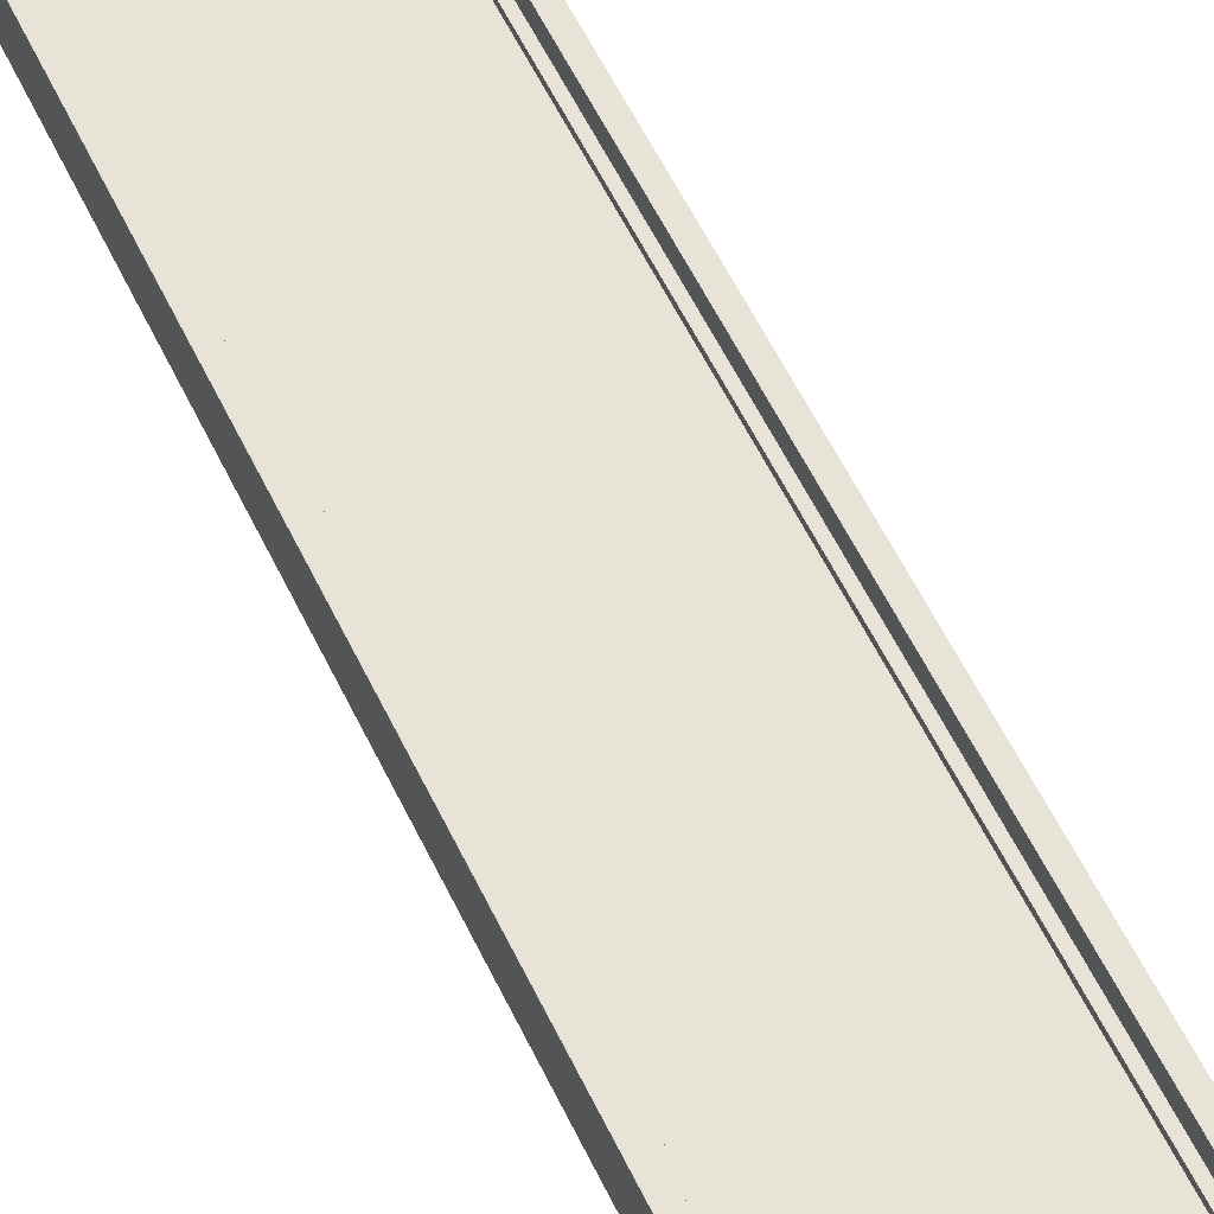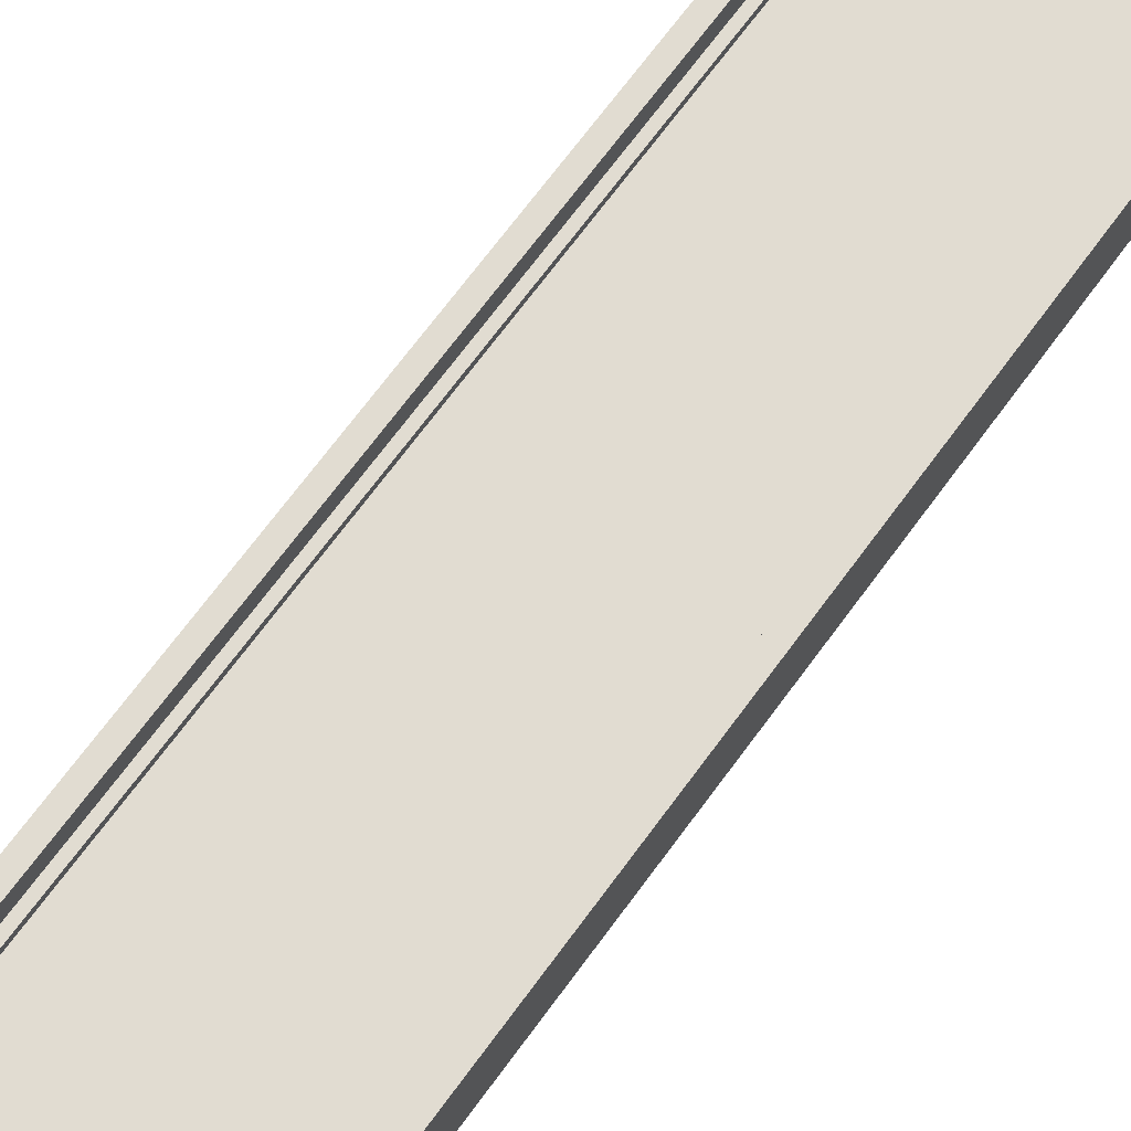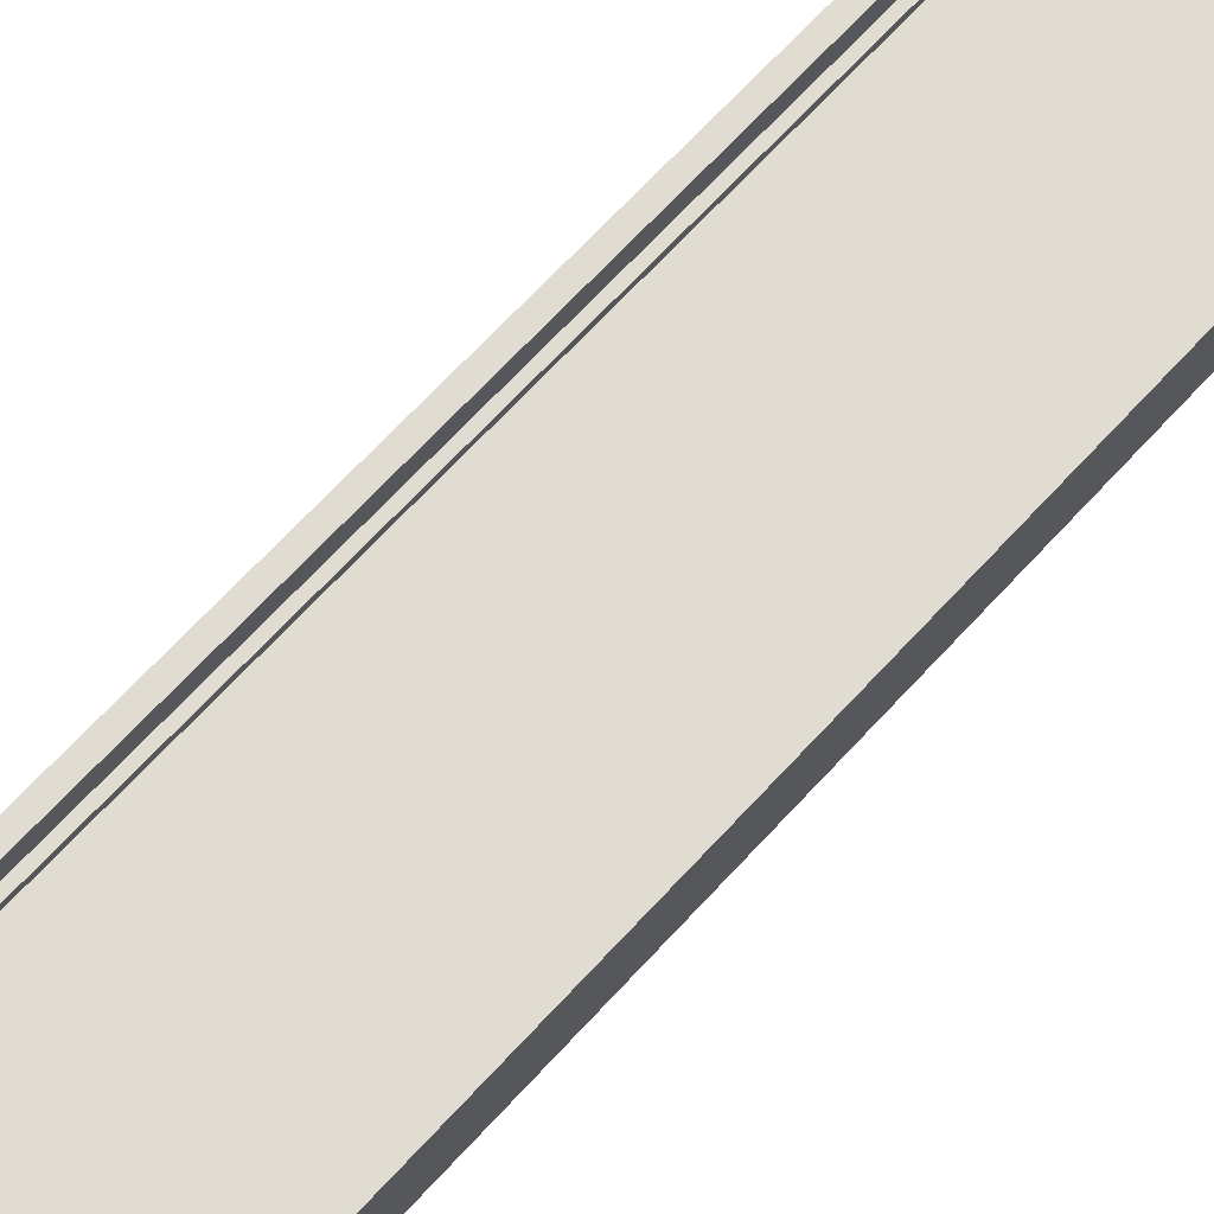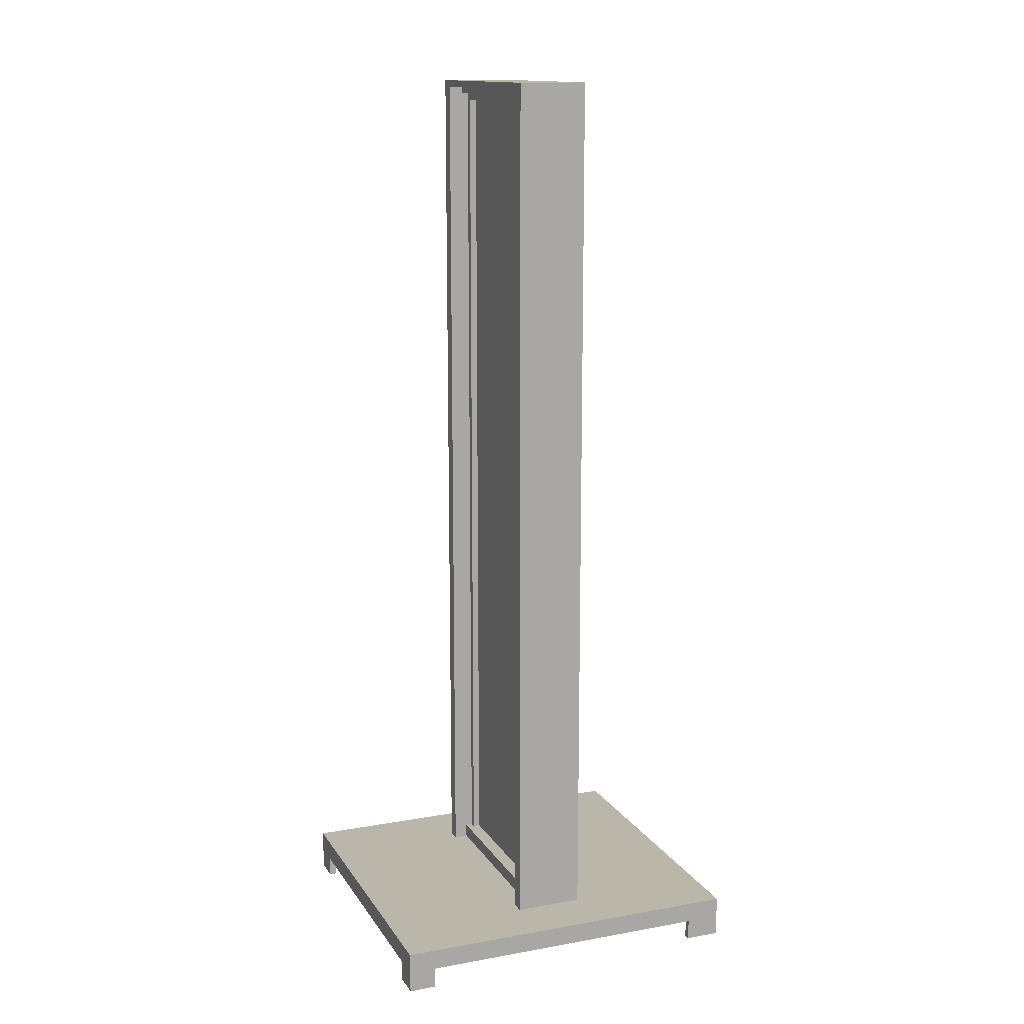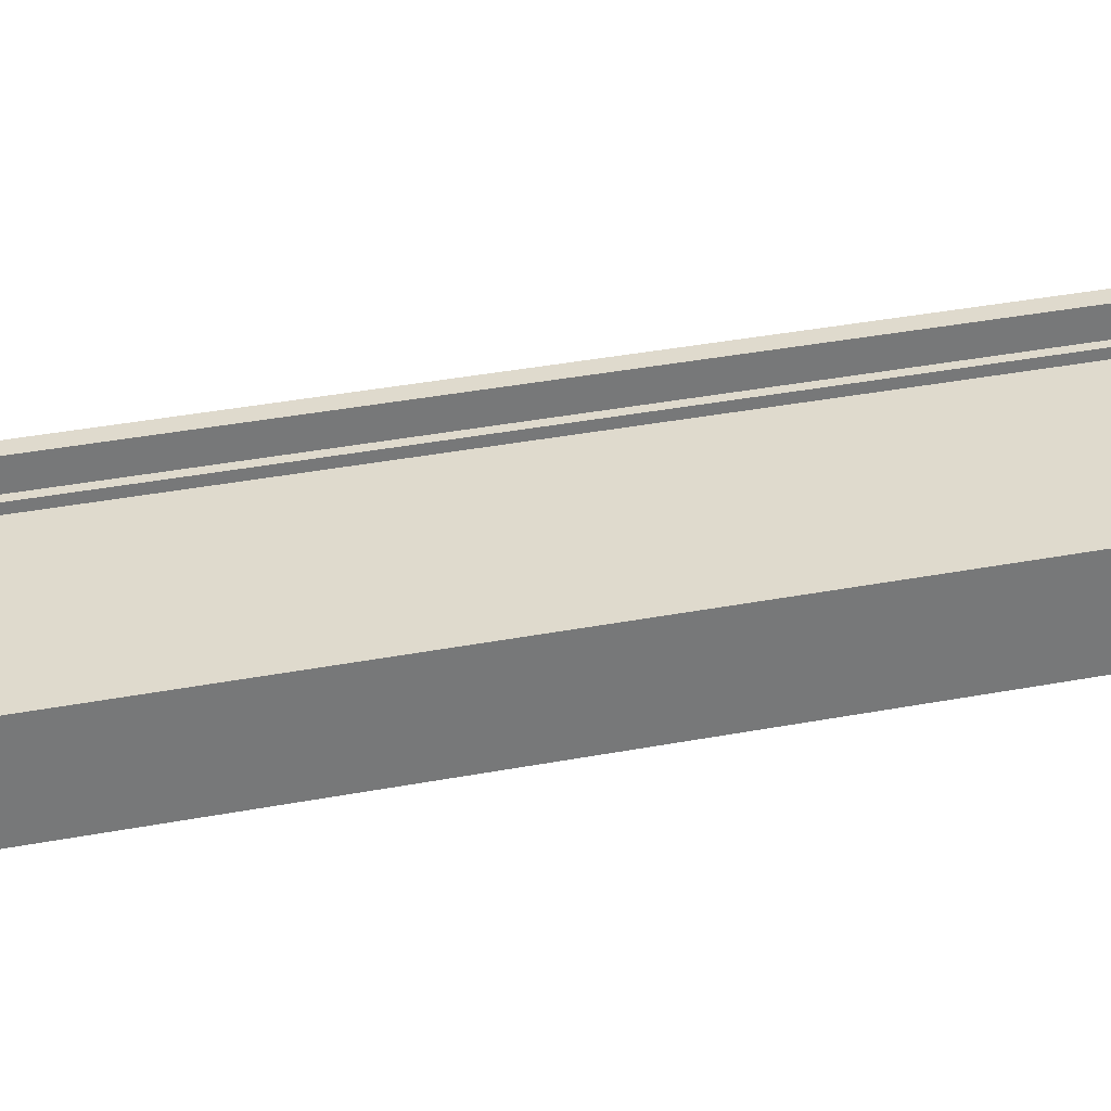
<metadata>
{"format":"obj","ext":"obj","renderer":"f3d","projection":"perspective","resolution":1024,"background":"white","views":[{"elev":61.8,"azim":-26.4,"up":"+Z"},{"elev":69.1,"azim":36.2,"up":"+Z"},{"elev":69.0,"azim":-137.2,"up":"+Z"},{"elev":14.0,"azim":68.5,"up":"+Y"},{"elev":32.9,"azim":-105.1,"up":"+Z"}]}
</metadata>
<code>
o
v -2.4 -6 3.1
v -2.4 -6 2.7
v -2.4 -6 -1.6
v -2.4 -6 -2.1
v -2.4 -5.7 2.7
v -2.4 -5.7 -1.6
v -2.4 -5.4 3.1
v -2.4 -5.4 -2.1
v -1.6 -5.4 1
v -1.6 -5.4 -2.384e-07
v -1.6 7.4 1
v -1.6 7.4 -2.384e-07
v 1.3 -5.2 0.7
v 1.3 -5.2 0.6
v 1.3 -5.2 0.4
v 1.3 -5.2 0.3
v 1.3 -4.2 0.6
v 1.3 -4.2 0.4
v 1.3 -2.9 0.6
v 1.3 -2.9 0.4
v 1.3 -1.3 0.6
v 1.3 -1.3 0.4
v 1.3 -0.1 0.6
v 1.3 -0.1 0.4
v 1.3 1 0.6
v 1.3 1 0.4
v 1.3 2.5 0.6
v 1.3 2.5 0.4
v 1.3 3.6 0.6
v 1.3 3.6 0.4
v 1.3 4.6 0.6
v 1.3 4.6 0.4
v 1.3 5.5 0.6
v 1.3 5.5 0.4
v 1.3 6.3 0.6
v 1.3 6.3 0.4
v 1.3 7.1 0.7
v 1.3 7.1 0.6
v 1.3 7.1 0.4
v 1.3 7.1 0.3
v 1.4 -5.4 1
v 1.4 -5.4 0.8
v 1.4 -5.4 0.2
v 1.4 -5.4 -2.384e-07
v 1.4 -5.2 0.8
v 1.4 -5.2 0.7
v 1.4 -5.2 0.3
v 1.4 -5.2 0.2
v 1.4 7.2 0.8
v 1.4 7.2 0.7
v 1.4 7.2 0.3
v 1.4 7.2 0.2
v 1.4 7.3 1
v 1.4 7.3 0.8
v 1.4 7.3 0.2
v 1.4 7.3 -2.384e-07
v 2 -6 3.1
v 2 -6 3
v 2 -6 -1.9
v 2 -6 -2.1
v 2 -5.7 3.1
v 2 -5.7 3
v 2 -5.7 -1.9
v 2 -5.7 -2.1
v 2.3 -6 3
v 2.3 -6 2.7
v 2.3 -6 -1.6
v 2.3 -6 -1.9
v 2.3 -5.7 3
v 2.3 -5.7 2.7
v 2.3 -5.7 -1.6
v 2.3 -5.7 -1.9
v -2.3 -6 3
v -2.3 -6 2.7
v -2.3 -6 -1.6
v -2.3 -6 -1.9
v -2.3 -5.7 3
v -2.3 -5.7 2.7
v -2.3 -5.7 -1.6
v -2.3 -5.7 -1.9
v -2 -6 3.1
v -2 -6 3
v -2 -6 -1.9
v -2 -6 -2.1
v -2 -5.7 3.1
v -2 -5.7 3
v -2 -5.7 -1.9
v -2 -5.7 -2.1
v -1.4 -5.4 1
v -1.4 -5.4 0.8
v -1.4 -5.4 0.2
v -1.4 -5.4 -2.384e-07
v -1.4 -5.2 0.8
v -1.4 -5.2 0.7
v -1.4 -5.2 0.3
v -1.4 -5.2 0.2
v -1.4 7.2 0.8
v -1.4 7.2 0.7
v -1.4 7.2 0.3
v -1.4 7.2 0.2
v -1.4 7.3 1
v -1.4 7.3 0.8
v -1.4 7.3 0.2
v -1.4 7.3 -2.384e-07
v -1.3 -5.2 0.7
v -1.3 -5.2 0.6
v -1.3 -5.2 0.4
v -1.3 -5.2 0.3
v -1.3 -4.2 0.6
v -1.3 -4.2 0.4
v -1.3 -2.9 0.6
v -1.3 -2.9 0.4
v -1.3 -1.3 0.6
v -1.3 -1.3 0.4
v -1.3 -0.1 0.6
v -1.3 -0.1 0.4
v -1.3 1 0.6
v -1.3 1 0.4
v -1.3 2.5 0.6
v -1.3 2.5 0.4
v -1.3 3.6 0.6
v -1.3 3.6 0.4
v -1.3 4.6 0.6
v -1.3 4.6 0.4
v -1.3 5.5 0.6
v -1.3 5.5 0.4
v -1.3 6.3 0.6
v -1.3 6.3 0.4
v -1.3 7.1 0.7
v -1.3 7.1 0.6
v -1.3 7.1 0.4
v -1.3 7.1 0.3
v 1.6 -5.4 1
v 1.6 -5.4 -2.384e-07
v 1.6 7.4 1
v 1.6 7.4 -2.384e-07
v 2.4 -6 3.1
v 2.4 -6 2.7
v 2.4 -6 -1.6
v 2.4 -6 -2.1
v 2.4 -5.7 2.7
v 2.4 -5.7 -1.6
v 2.4 -5.4 3.1
v 2.4 -5.4 -2.1
v -2.4 -6 3.1
v -2.4 -5.4 3.1
v -2 -6 3.1
v -2 -5.7 3.1
v 2 -6 3.1
v 2 -5.7 3.1
v 2.4 -6 3.1
v 2.4 -5.4 3.1
v -1.6 -5.4 1
v -1.6 7.4 1
v -1.4 -5.4 1
v -1.4 7.3 1
v 1.4 -5.4 1
v 1.4 7.3 1
v 1.6 -5.4 1
v 1.6 7.4 1
v -1.4 -5.4 0.8
v -1.4 -5.2 0.8
v -1.4 7.2 0.8
v -1.4 7.3 0.8
v 1.4 -5.4 0.8
v 1.4 -5.2 0.8
v 1.4 7.2 0.8
v 1.4 7.3 0.8
v -1.4 -5.2 0.7
v -1.4 7.2 0.7
v -1.3 -5.2 0.7
v -1.3 7.1 0.7
v 1.3 -5.2 0.7
v 1.3 7.1 0.7
v 1.4 -5.2 0.7
v 1.4 7.2 0.7
v -1.3 -5.2 0.6
v -1.3 -4.2 0.6
v -1.3 -2.9 0.6
v -1.3 -1.3 0.6
v -1.3 -0.1 0.6
v -1.3 1 0.6
v -1.3 2.5 0.6
v -1.3 3.6 0.6
v -1.3 4.6 0.6
v -1.3 5.5 0.6
v -1.3 6.3 0.6
v -1.3 7.1 0.6
v 1.3 -5.2 0.6
v 1.3 -4.2 0.6
v 1.3 -2.9 0.6
v 1.3 -1.3 0.6
v 1.3 -0.1 0.6
v 1.3 1 0.6
v 1.3 2.5 0.6
v 1.3 3.6 0.6
v 1.3 4.6 0.6
v 1.3 5.5 0.6
v 1.3 6.3 0.6
v 1.3 7.1 0.6
v -2.4 -6 -1.6
v -2.4 -5.7 -1.6
v -2.3 -6 -1.6
v -2.3 -5.7 -1.6
v 2.3 -6 -1.6
v 2.3 -5.7 -1.6
v 2.4 -6 -1.6
v 2.4 -5.7 -1.6
v -2.3 -6 -1.9
v -2.3 -5.7 -1.9
v -2 -6 -1.9
v -2 -5.7 -1.9
v 2 -6 -1.9
v 2 -5.7 -1.9
v 2.3 -6 -1.9
v 2.3 -5.7 -1.9
v -2.3 -6 3
v -2.3 -5.7 3
v -2 -6 3
v -2 -5.7 3
v 2 -6 3
v 2 -5.7 3
v 2.3 -6 3
v 2.3 -5.7 3
v -2.4 -6 2.7
v -2.4 -5.7 2.7
v -2.3 -6 2.7
v -2.3 -5.7 2.7
v 2.3 -6 2.7
v 2.3 -5.7 2.7
v 2.4 -6 2.7
v 2.4 -5.7 2.7
v -1.3 -5.2 0.4
v -1.3 -4.2 0.4
v -1.3 -2.9 0.4
v -1.3 -1.3 0.4
v -1.3 -0.1 0.4
v -1.3 1 0.4
v -1.3 2.5 0.4
v -1.3 3.6 0.4
v -1.3 4.6 0.4
v -1.3 5.5 0.4
v -1.3 6.3 0.4
v -1.3 7.1 0.4
v 1.3 -5.2 0.4
v 1.3 -4.2 0.4
v 1.3 -2.9 0.4
v 1.3 -1.3 0.4
v 1.3 -0.1 0.4
v 1.3 1 0.4
v 1.3 2.5 0.4
v 1.3 3.6 0.4
v 1.3 4.6 0.4
v 1.3 5.5 0.4
v 1.3 6.3 0.4
v 1.3 7.1 0.4
v -1.4 -5.2 0.3
v -1.4 7.2 0.3
v -1.3 -5.2 0.3
v -1.3 7.1 0.3
v 1.3 -5.2 0.3
v 1.3 7.1 0.3
v 1.4 -5.2 0.3
v 1.4 7.2 0.3
v -1.4 -5.4 0.2
v -1.4 -5.2 0.2
v -1.4 7.2 0.2
v -1.4 7.3 0.2
v 1.4 -5.4 0.2
v 1.4 -5.2 0.2
v 1.4 7.2 0.2
v 1.4 7.3 0.2
v -1.6 -5.4 -2.384e-07
v -1.6 7.4 -2.384e-07
v -1.4 -5.4 -2.384e-07
v -1.4 7.3 -2.384e-07
v 1.4 -5.4 -2.384e-07
v 1.4 7.3 -2.384e-07
v 1.6 -5.4 -2.384e-07
v 1.6 7.4 -2.384e-07
v -2.4 -6 -2.1
v -2.4 -5.4 -2.1
v -2 -6 -2.1
v -2 -5.7 -2.1
v 2 -6 -2.1
v 2 -5.7 -2.1
v 2.4 -6 -2.1
v 2.4 -5.4 -2.1
v -2.4 -6 3.1
v -2 -6 3.1
v 2 -6 3.1
v 2.4 -6 3.1
v -2.3 -6 3
v -2 -6 3
v 2 -6 3
v 2.3 -6 3
v -2.4 -6 2.7
v -2.3 -6 2.7
v 2.3 -6 2.7
v 2.4 -6 2.7
v -2.4 -6 -1.6
v -2.3 -6 -1.6
v 2.3 -6 -1.6
v 2.4 -6 -1.6
v -2.3 -6 -1.9
v -2 -6 -1.9
v 2 -6 -1.9
v 2.3 -6 -1.9
v -2.4 -6 -2.1
v -2 -6 -2.1
v 2 -6 -2.1
v 2.4 -6 -2.1
v -2 -5.7 3.1
v 2 -5.7 3.1
v -2.3 -5.7 3
v -2 -5.7 3
v 2 -5.7 3
v 2.3 -5.7 3
v -2.4 -5.7 2.7
v -2.3 -5.7 2.7
v 2.3 -5.7 2.7
v 2.4 -5.7 2.7
v -2.4 -5.7 -1.6
v -2.3 -5.7 -1.6
v 2.3 -5.7 -1.6
v 2.4 -5.7 -1.6
v -2.3 -5.7 -1.9
v -2 -5.7 -1.9
v 2 -5.7 -1.9
v 2.3 -5.7 -1.9
v -2 -5.7 -2.1
v 2 -5.7 -2.1
v -1.3 7.1 0.7
v 1.3 7.1 0.7
v -1.3 7.1 0.6
v 1.3 7.1 0.6
v -1.3 7.1 0.4
v 1.3 7.1 0.4
v -1.3 7.1 0.3
v 1.3 7.1 0.3
v -1.4 7.2 0.8
v 1.4 7.2 0.8
v -1.4 7.2 0.7
v 1.4 7.2 0.7
v -1.4 7.2 0.3
v 1.4 7.2 0.3
v -1.4 7.2 0.2
v 1.4 7.2 0.2
v -1.4 7.3 1
v 1.4 7.3 1
v -1.4 7.3 0.8
v 1.4 7.3 0.8
v -1.4 7.3 0.2
v 1.4 7.3 0.2
v -1.4 7.3 -2.384e-07
v 1.4 7.3 -2.384e-07
v -2.4 -5.4 3.1
v 2.4 -5.4 3.1
v -1.6 -5.4 1
v -1.4 -5.4 1
v 1.4 -5.4 1
v 1.6 -5.4 1
v -1.4 -5.4 0.8
v 1.4 -5.4 0.8
v -1.4 -5.4 0.2
v 1.4 -5.4 0.2
v -1.6 -5.4 -2.384e-07
v -1.4 -5.4 -2.384e-07
v 1.4 -5.4 -2.384e-07
v 1.6 -5.4 -2.384e-07
v -2.4 -5.4 -2.1
v 2.4 -5.4 -2.1
v -1.4 -5.2 0.8
v 1.4 -5.2 0.8
v -1.4 -5.2 0.7
v -1.3 -5.2 0.7
v 1.3 -5.2 0.7
v 1.4 -5.2 0.7
v -1.3 -5.2 0.6
v 1.3 -5.2 0.6
v -1.3 -5.2 0.4
v 1.3 -5.2 0.4
v -1.4 -5.2 0.3
v -1.3 -5.2 0.3
v 1.3 -5.2 0.3
v 1.4 -5.2 0.3
v -1.4 -5.2 0.2
v 1.4 -5.2 0.2
v -1.6 7.4 1
v 1.6 7.4 1
v -1.6 7.4 -2.384e-07
v 1.6 7.4 -2.384e-07
f 5 2 1
f 6 4 3
f 7 5 1
f 7 6 5
f 8 4 6
f 8 6 7
f 11 10 9
f 12 10 11
f 17 14 13
f 18 16 15
f 19 17 13
f 20 16 18
f 21 19 13
f 22 16 20
f 23 21 13
f 24 16 22
f 25 23 13
f 26 16 24
f 27 25 13
f 28 16 26
f 29 27 13
f 30 16 28
f 31 29 13
f 32 16 30
f 33 31 13
f 34 16 32
f 35 33 13
f 36 16 34
f 37 35 13
f 38 35 37
f 39 16 36
f 40 16 39
f 45 42 41
f 48 44 43
f 49 46 45
f 49 45 41
f 50 46 49
f 51 48 47
f 52 44 48
f 52 48 51
f 53 49 41
f 54 49 53
f 55 44 52
f 56 44 55
f 61 58 57
f 62 58 61
f 63 60 59
f 64 60 63
f 69 66 65
f 70 66 69
f 71 68 67
f 72 68 71
f 73 74 77
f 77 74 78
f 75 76 79
f 79 76 80
f 81 82 85
f 85 82 86
f 83 84 87
f 87 84 88
f 89 90 93
f 91 92 96
f 93 94 97
f 89 93 97
f 97 94 98
f 95 96 99
f 96 92 100
f 99 96 100
f 89 97 101
f 101 97 102
f 100 92 103
f 103 92 104
f 105 106 109
f 107 108 110
f 105 109 111
f 110 108 112
f 105 111 113
f 112 108 114
f 105 113 115
f 114 108 116
f 105 115 117
f 116 108 118
f 105 117 119
f 118 108 120
f 105 119 121
f 120 108 122
f 105 121 123
f 122 108 124
f 105 123 125
f 124 108 126
f 105 125 127
f 126 108 128
f 105 127 129
f 129 127 130
f 128 108 131
f 131 108 132
f 133 134 135
f 135 134 136
f 137 138 141
f 139 140 142
f 137 141 143
f 141 142 143
f 142 140 144
f 143 142 144
f 147 146 145
f 148 146 147
f 150 146 148
f 151 150 149
f 152 146 150
f 152 150 151
f 155 154 153
f 156 154 155
f 158 154 156
f 159 158 157
f 160 154 158
f 160 158 159
f 165 162 161
f 166 162 165
f 167 164 163
f 168 164 167
f 171 170 169
f 172 170 171
f 174 170 172
f 175 174 173
f 176 170 174
f 176 174 175
f 189 178 177
f 190 179 178
f 190 178 189
f 191 180 179
f 191 179 190
f 192 181 180
f 192 180 191
f 193 182 181
f 193 181 192
f 194 183 182
f 194 182 193
f 195 184 183
f 195 183 194
f 196 185 184
f 196 184 195
f 197 186 185
f 197 185 196
f 198 187 186
f 198 186 197
f 199 188 187
f 199 187 198
f 200 188 199
f 203 202 201
f 204 202 203
f 207 206 205
f 208 206 207
f 211 210 209
f 212 210 211
f 215 214 213
f 216 214 215
f 217 218 219
f 219 218 220
f 221 222 223
f 223 222 224
f 225 226 227
f 227 226 228
f 229 230 231
f 231 230 232
f 233 234 245
f 234 235 246
f 245 234 246
f 235 236 247
f 246 235 247
f 236 237 248
f 247 236 248
f 237 238 249
f 248 237 249
f 238 239 250
f 249 238 250
f 239 240 251
f 250 239 251
f 240 241 252
f 251 240 252
f 241 242 253
f 252 241 253
f 242 243 254
f 253 242 254
f 243 244 255
f 254 243 255
f 255 244 256
f 257 258 259
f 259 258 260
f 260 258 262
f 261 262 263
f 262 258 264
f 263 262 264
f 265 266 269
f 269 266 270
f 267 268 271
f 271 268 272
f 273 274 275
f 275 274 276
f 276 274 278
f 277 278 279
f 278 274 280
f 279 278 280
f 281 282 283
f 283 282 284
f 284 282 286
f 285 286 287
f 286 282 288
f 287 286 288
f 293 290 289
f 294 290 293
f 295 292 291
f 296 292 295
f 297 293 289
f 298 293 297
f 299 292 296
f 300 292 299
f 305 302 301
f 308 304 303
f 309 306 305
f 309 305 301
f 310 306 309
f 311 308 307
f 312 304 308
f 312 308 311
f 316 314 313
f 317 314 316
f 320 316 315
f 320 318 317
f 320 317 316
f 321 318 320
f 323 320 319
f 323 322 321
f 323 321 320
f 324 322 323
f 325 322 324
f 326 322 325
f 327 325 324
f 328 325 327
f 329 325 328
f 330 325 329
f 331 329 328
f 332 329 331
f 335 334 333
f 336 334 335
f 339 338 337
f 340 338 339
f 343 342 341
f 344 342 343
f 347 346 345
f 348 346 347
f 351 350 349
f 352 350 351
f 355 354 353
f 356 354 355
f 357 358 359
f 359 358 360
f 360 358 361
f 361 358 362
f 360 361 363
f 363 361 364
f 357 359 367
f 365 366 368
f 368 366 369
f 362 358 370
f 357 367 371
f 369 370 371
f 368 369 371
f 367 368 371
f 370 358 372
f 371 370 372
f 373 374 375
f 375 374 376
f 376 374 377
f 377 374 378
f 376 377 379
f 379 377 380
f 381 382 384
f 384 382 385
f 384 385 387
f 385 386 387
f 383 384 387
f 387 386 388
f 389 390 391
f 391 390 392

</code>
